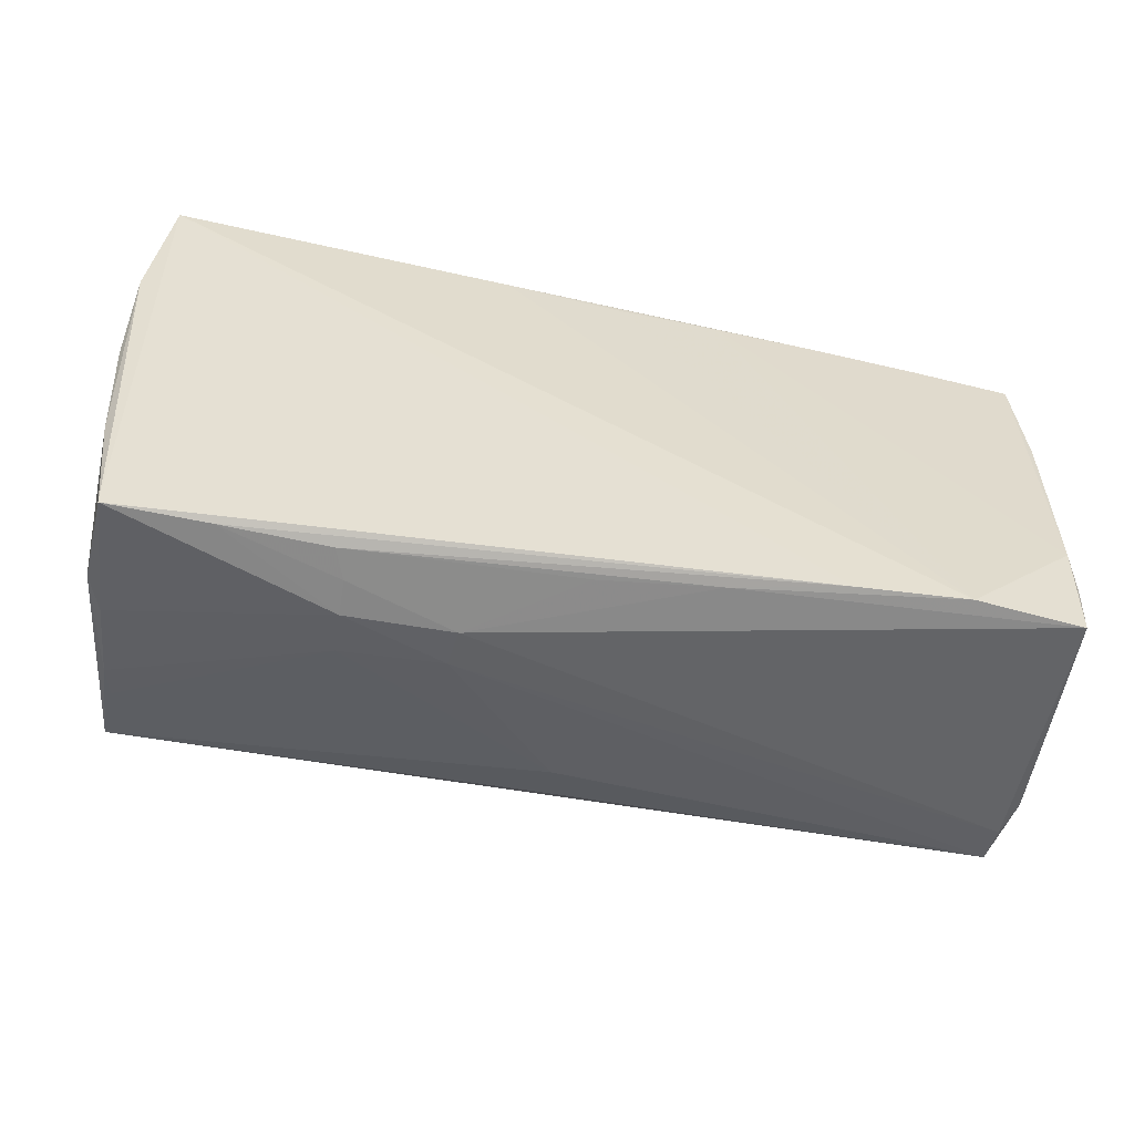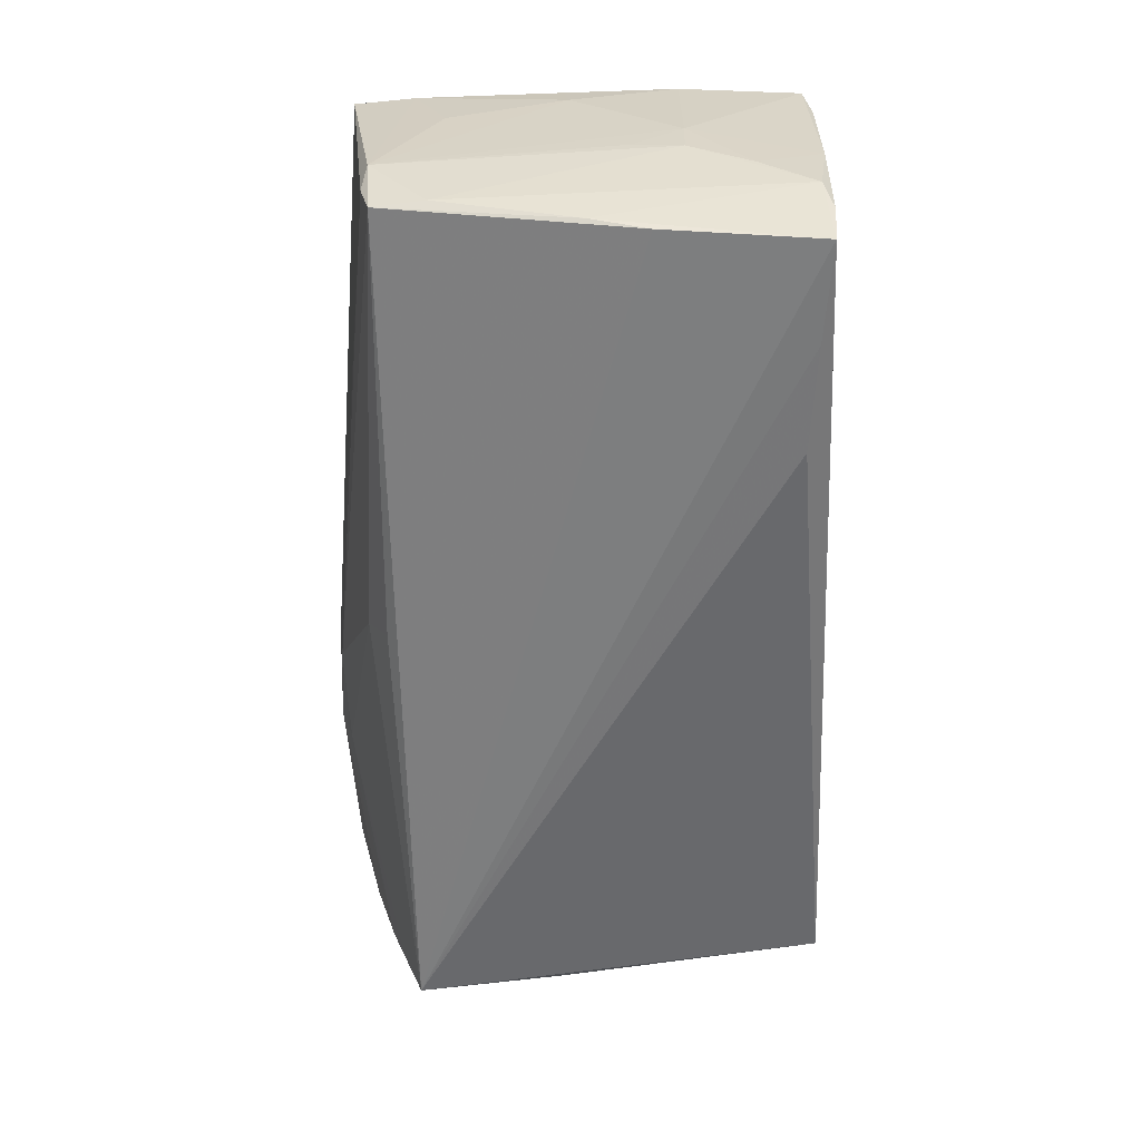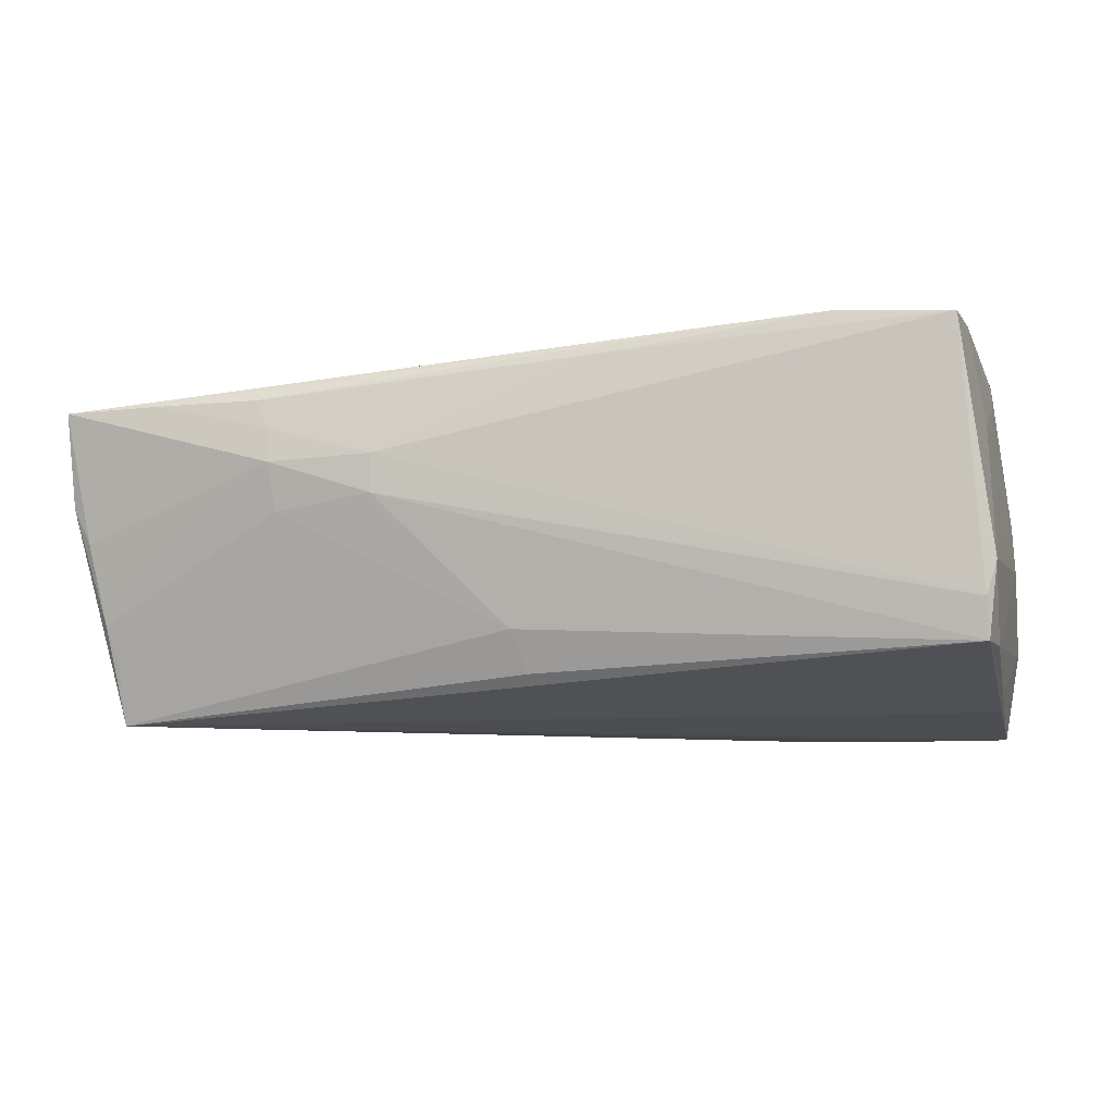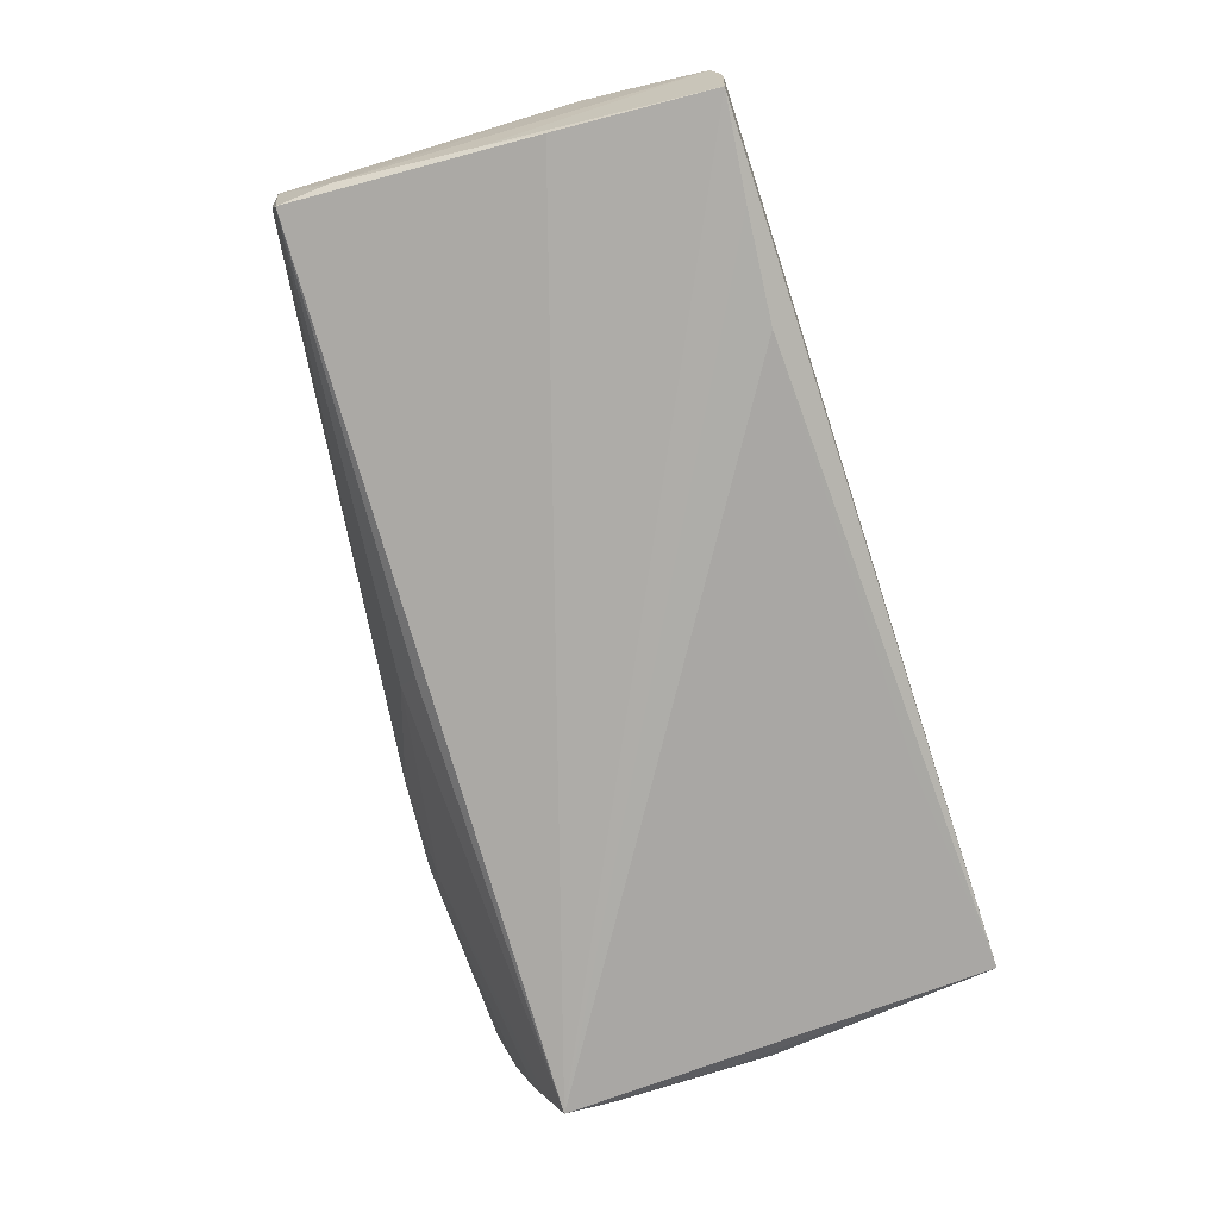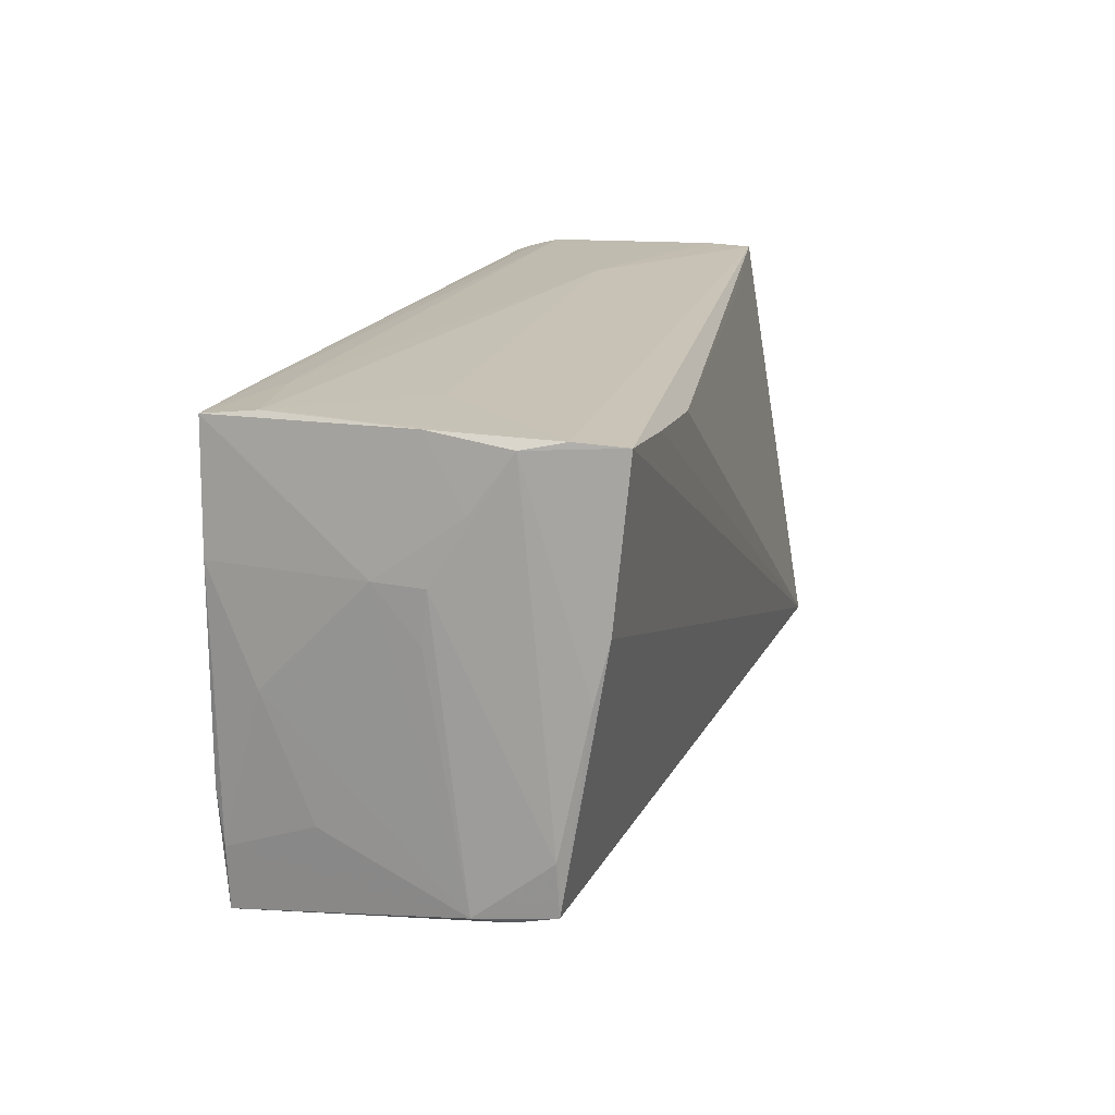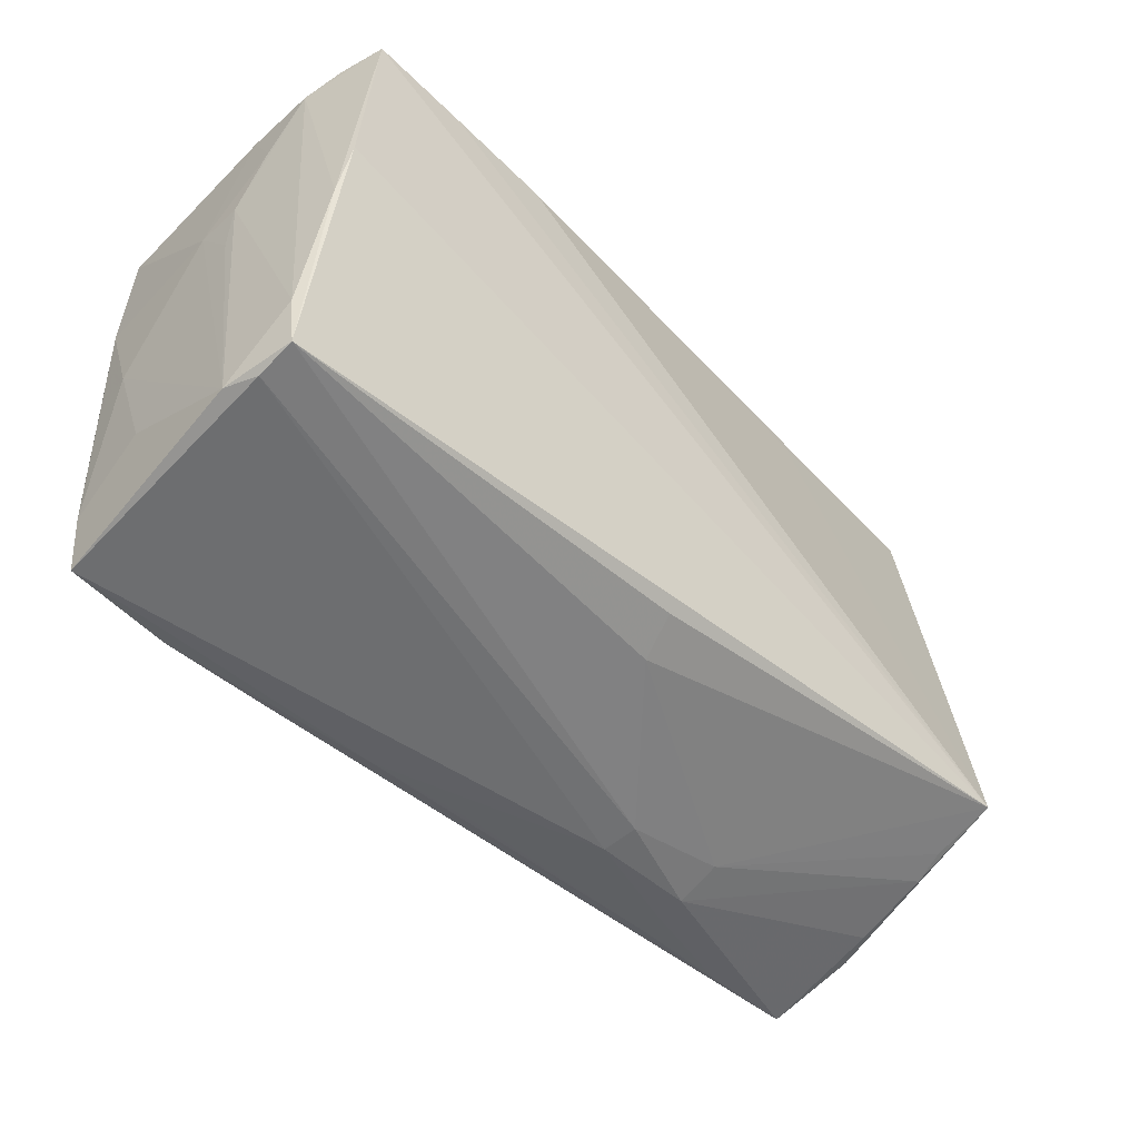
<metadata>
{"format":"obj","ext":"obj","renderer":"f3d","projection":"perspective","resolution":1024,"background":"white","views":[{"elev":-58.1,"azim":-13.9,"up":"+Y"},{"elev":-57.7,"azim":91.3,"up":"+Z"},{"elev":-10.4,"azim":16.1,"up":"+Z"},{"elev":-77.2,"azim":106.9,"up":"+Z"},{"elev":17.2,"azim":105.6,"up":"+Y"},{"elev":-45.6,"azim":133.9,"up":"+Y"}]}
</metadata>
<code>
v -0.01367 0.02447 0.02074
v -0.05457 -0.01849 0.01385
v 0.0515 -0.01299 0.02054
v -0.05558 0.0007531 0.008148
v 0.05233 0.02594 -0.01688
v -0.05016 -0.01651 -0.02065
v 0.03809 0.0259 0.02066
v -0.05601 0.004106 0.01548
v -0.01458 -0.03153 0.002147
v -0.02712 -0.03246 0.01031
v 0.05104 0.02669 0.01426
v -0.0268 -0.03277 0.006229
v -0.05414 0.0269 0.009348
v -0.04892 -0.02496 -0.01506
v -0.05265 -0.03277 0.01369
v 0.0542 0.005343 -0.002833
v 0.03964 0.02438 -0.02262
v 0.0003335 -0.02581 -0.01335
v 0.05112 0.02595 0.02052
v -0.0501 0.02816 -0.01402
v 0.02696 0.02344 -0.02244
v 0.01177 -0.02933 0.01698
v 0.05377 -0.01577 -0.01602
v 0.02522 -0.02797 0.01953
v -0.05379 0.02738 0.0007108
v 0.000751 0.02402 0.02084
v -0.02411 0.02522 -0.01711
v 0.05132 -0.0264 0.01958
v 0.05138 0.02549 -0.02262
v -0.01433 -0.03212 0.006609
v 0.05188 -0.01917 0.01964
v 0.05394 0.01137 0.002367
v 0.05206 0.01147 0.0203
v -0.05419 0.02576 0.0196
v -0.05599 -0.001158 0.01119
v 0.05325 -0.01512 0.009041
v 0.05218 0.007159 -0.02094
v 0.03874 0.02672 0.01605
v 0.00176 -0.02321 -0.01821
v -0.05325 0.02773 -0.004122
v 0.01289 0.02487 0.02087
v 0.05422 0.01118 -0.003452
v -0.02642 0.02811 0.0009422
v -0.04993 -0.02637 -0.01111
v 0.05117 0.02659 0.009369
v 0.05319 -0.02183 -0.01621
v -0.051 -0.004426 -0.01826
v -0.02869 -0.03215 0.01377
v 0.05328 0.025 -0.01211
v 0.05312 -0.02296 -0.01148
v -0.05308 0.00817 -0.00957
v -0.05608 0.01028 0.01731
v -0.05292 -0.02969 0.002732
v -0.05584 -0.002869 0.01479
v -0.05323 0.02671 0.01695
v -0.002023 -0.03038 0.01526
v -0.02636 -0.03107 0.0006208
v 0.05201 -0.001931 0.01995
v 0.05376 0.01852 -0.007348
v -0.04108 -0.03251 0.01382
v 0.05433 -0.02248 -0.007385
v -0.05357 -0.02262 0.003153
v 0.05283 0.0004149 -0.01934
v 0.05303 -0.001242 0.01471
v 0.05265 0.02626 -0.002678
v -0.05205 0.0281 -0.008207
v 0.03968 0.02666 -0.0007658
v -0.05331 0.0275 0.01378
v -0.05194 0.001248 -0.01616
v 0.03821 -0.02708 0.02047
v -0.04906 -0.02213 -0.02262
v 0.02466 0.02554 0.02078
v -0.05109 -0.02912 -0.001595
f 69 62 35
f 60 15 12
f 47 20 71
f 47 69 20
f 62 69 6
f 6 47 71
f 69 47 6
f 20 29 21
f 12 30 10
f 10 60 12
f 48 60 10
f 71 46 39
f 39 18 71
f 46 18 39
f 12 44 57
f 71 18 57
f 24 60 48
f 15 60 24
f 70 34 24
f 24 34 15
f 71 44 53
f 15 2 53
f 35 62 53
f 53 2 35
f 53 6 71
f 62 6 53
f 52 2 15
f 15 34 52
f 52 34 13
f 1 34 70
f 42 49 59
f 23 49 42
f 5 29 20
f 5 49 29
f 43 5 20
f 71 20 27
f 27 21 71
f 20 21 27
f 17 29 71
f 71 21 17
f 17 21 29
f 63 23 46
f 29 49 63
f 49 23 63
f 51 69 35
f 35 4 51
f 69 51 40
f 40 51 4
f 40 4 35
f 42 59 32
f 30 28 22
f 22 28 70
f 70 24 22
f 22 24 48
f 3 28 31
f 70 28 3
f 14 44 71
f 71 57 14
f 14 57 44
f 9 57 18
f 9 18 46
f 12 57 9
f 9 30 12
f 15 53 73
f 73 53 44
f 12 15 73
f 73 44 12
f 35 2 54
f 2 52 54
f 34 1 72
f 42 32 16
f 31 28 61
f 61 32 64
f 61 16 32
f 61 23 42
f 42 16 61
f 46 23 61
f 49 5 65
f 65 11 19
f 65 59 49
f 19 32 65
f 65 32 59
f 67 43 11
f 5 43 67
f 13 34 68
f 37 63 46
f 37 46 71
f 29 63 37
f 71 29 37
f 25 52 13
f 13 68 25
f 25 68 40
f 35 52 25
f 25 40 35
f 56 22 48
f 30 22 56
f 48 10 56
f 56 10 30
f 19 3 33
f 33 3 31
f 33 32 19
f 64 32 33
f 8 52 35
f 35 54 8
f 8 54 52
f 34 72 7
f 7 3 19
f 7 72 3
f 41 72 1
f 70 3 41
f 3 72 41
f 64 31 36
f 36 61 64
f 31 61 36
f 46 61 50
f 50 61 28
f 50 28 30
f 50 9 46
f 30 9 50
f 45 65 5
f 5 67 45
f 11 65 45
f 45 67 11
f 40 68 66
f 20 69 66
f 69 40 66
f 66 43 20
f 66 68 43
f 19 11 38
f 38 68 19
f 11 43 38
f 43 68 38
f 58 31 64
f 64 33 58
f 58 33 31
f 55 68 34
f 34 7 55
f 19 68 55
f 55 7 19
f 26 1 70
f 70 41 26
f 26 41 1

</code>
